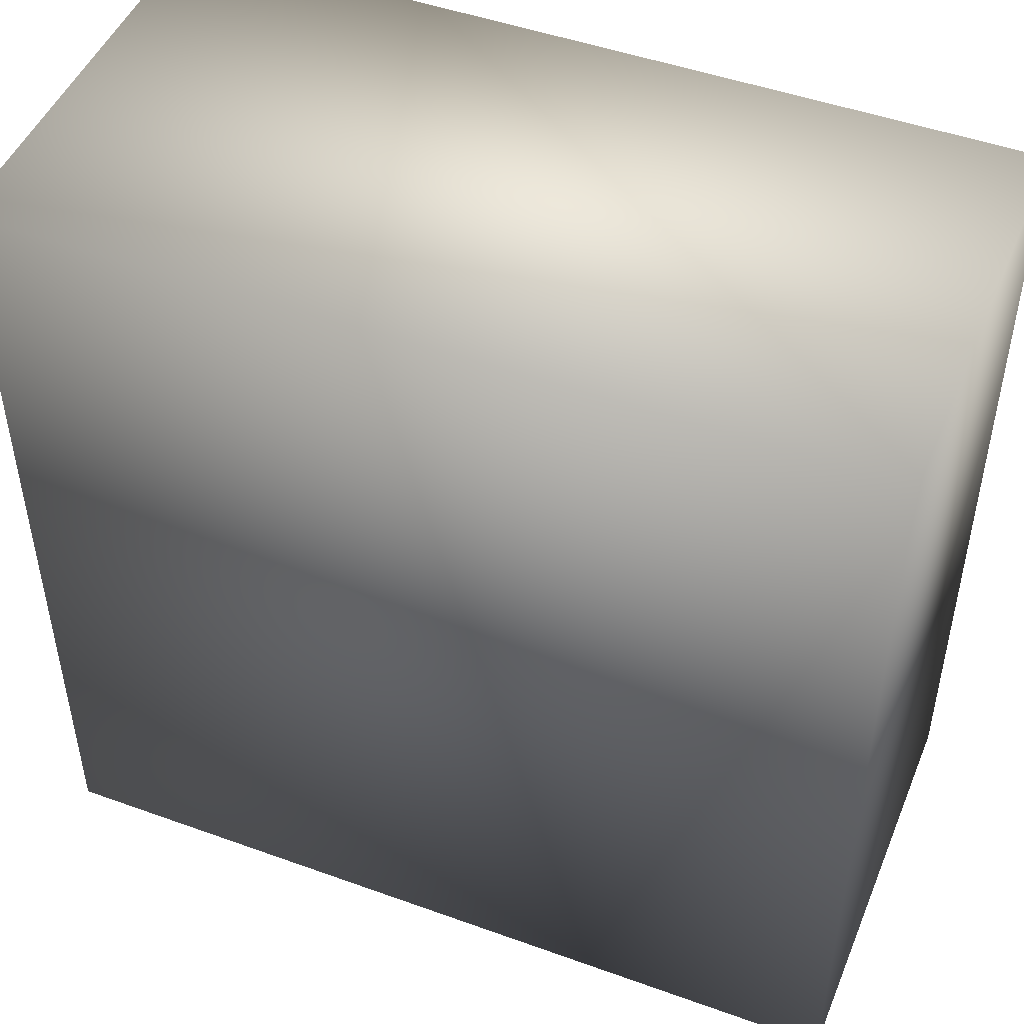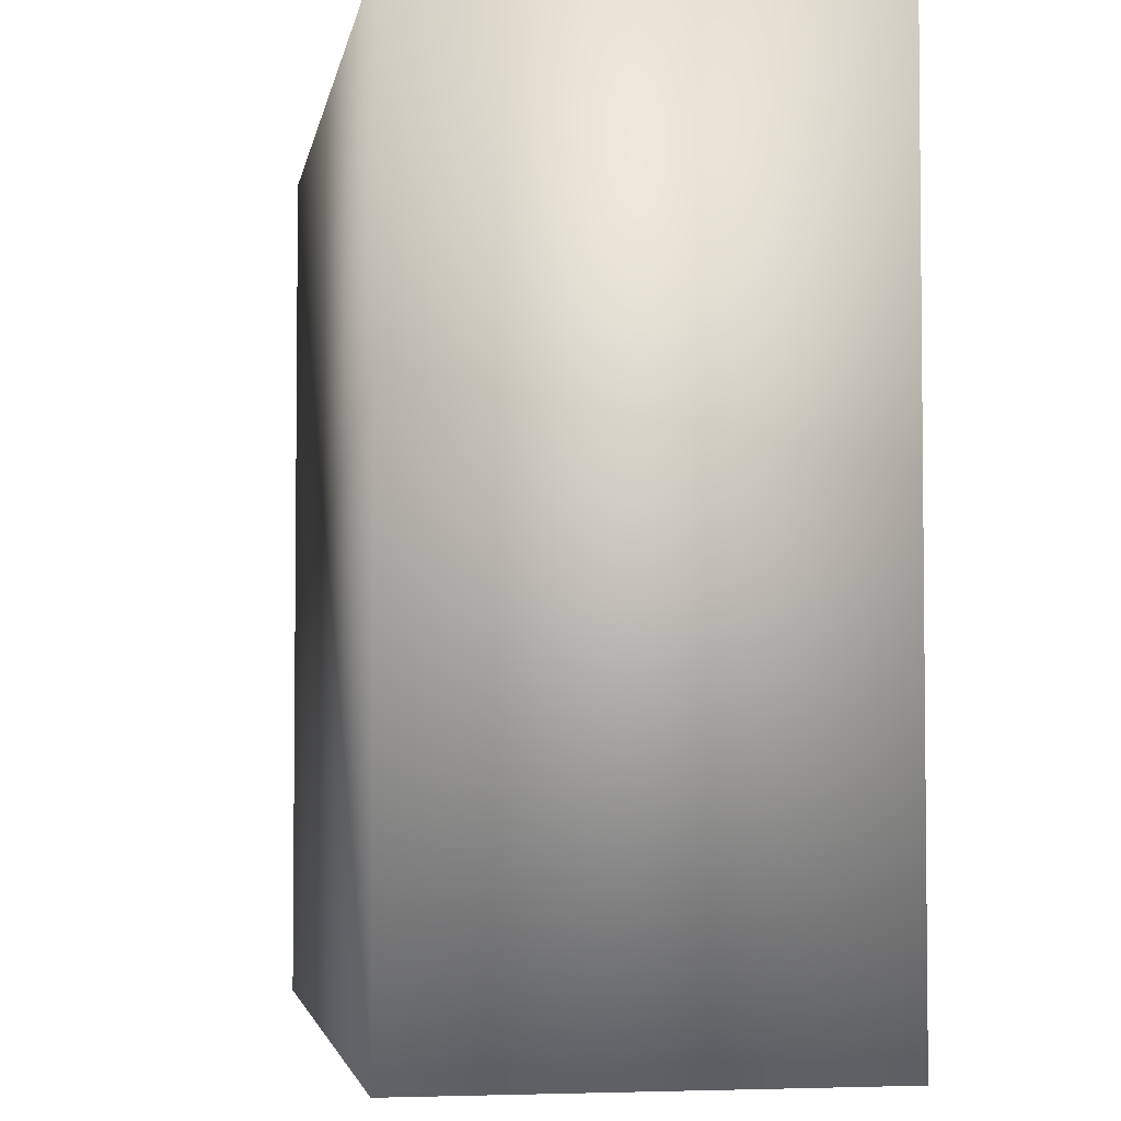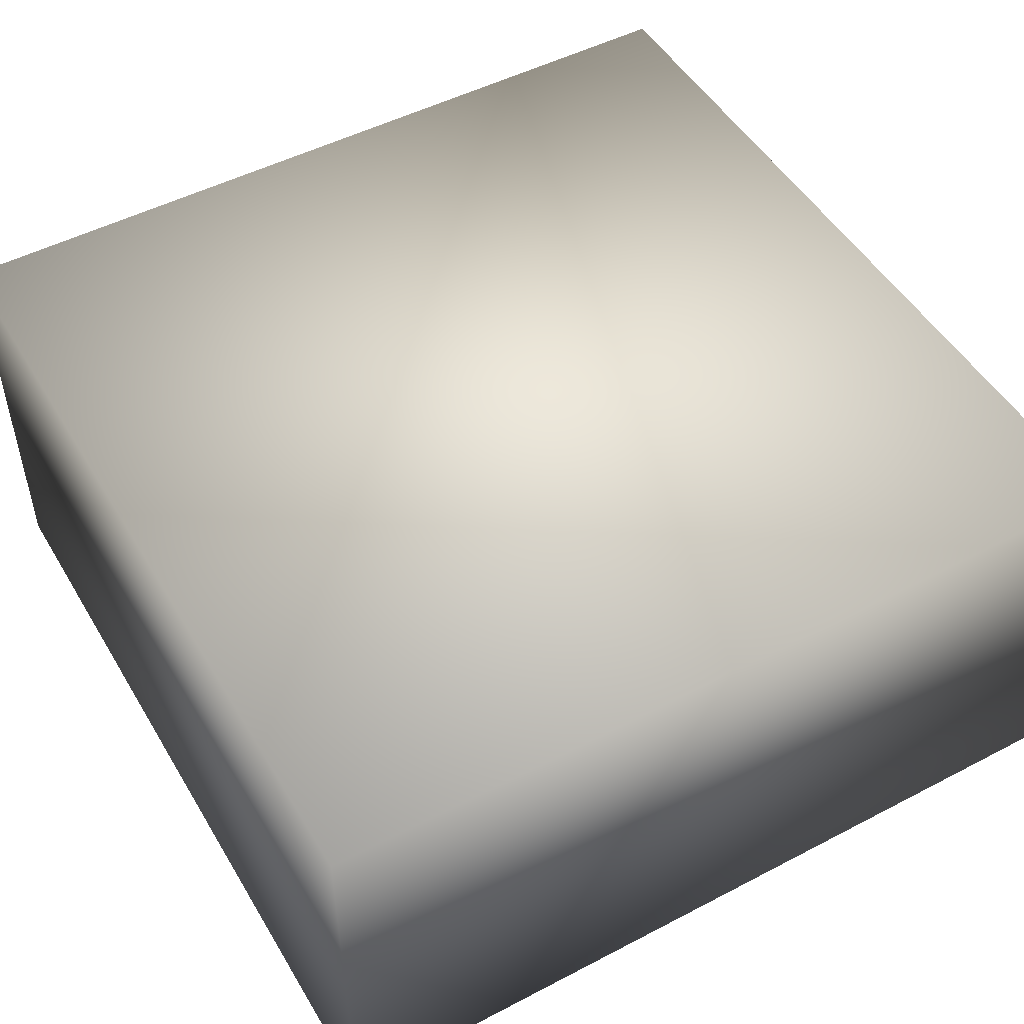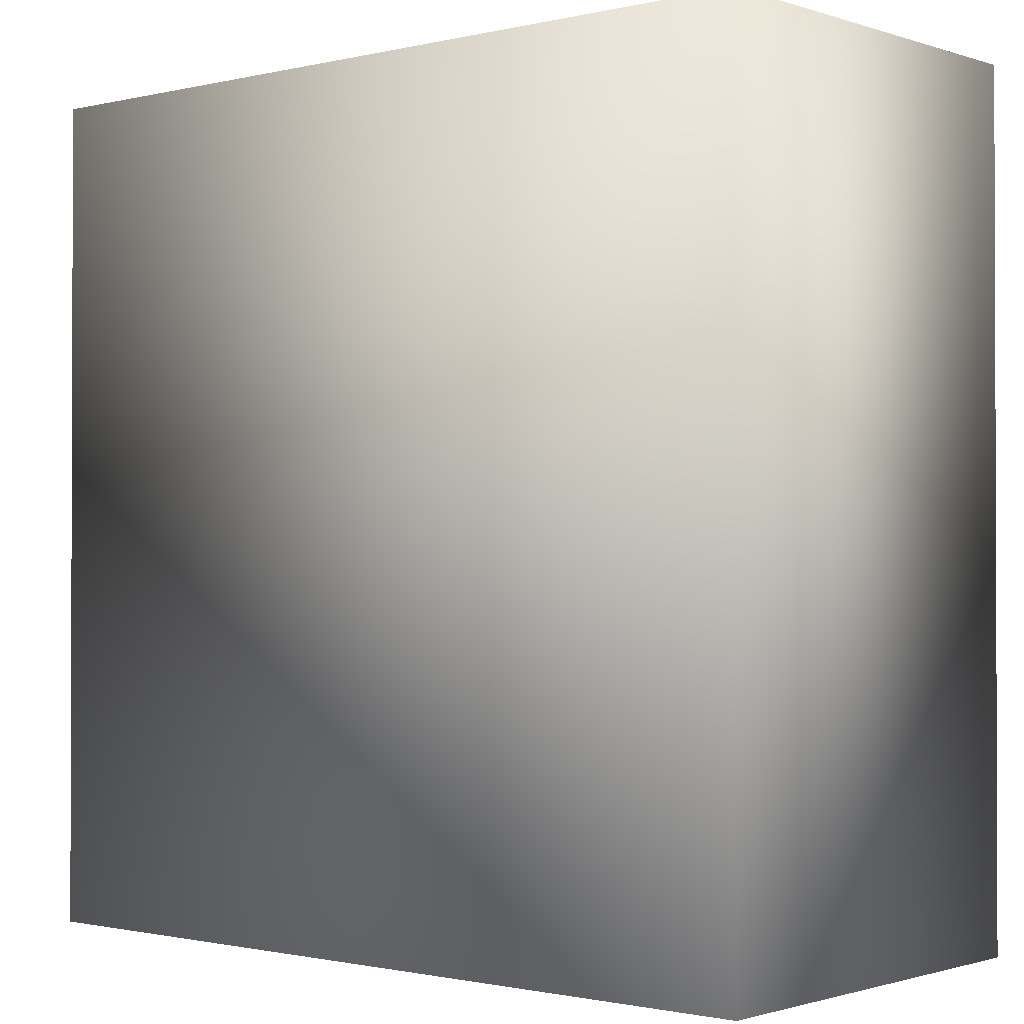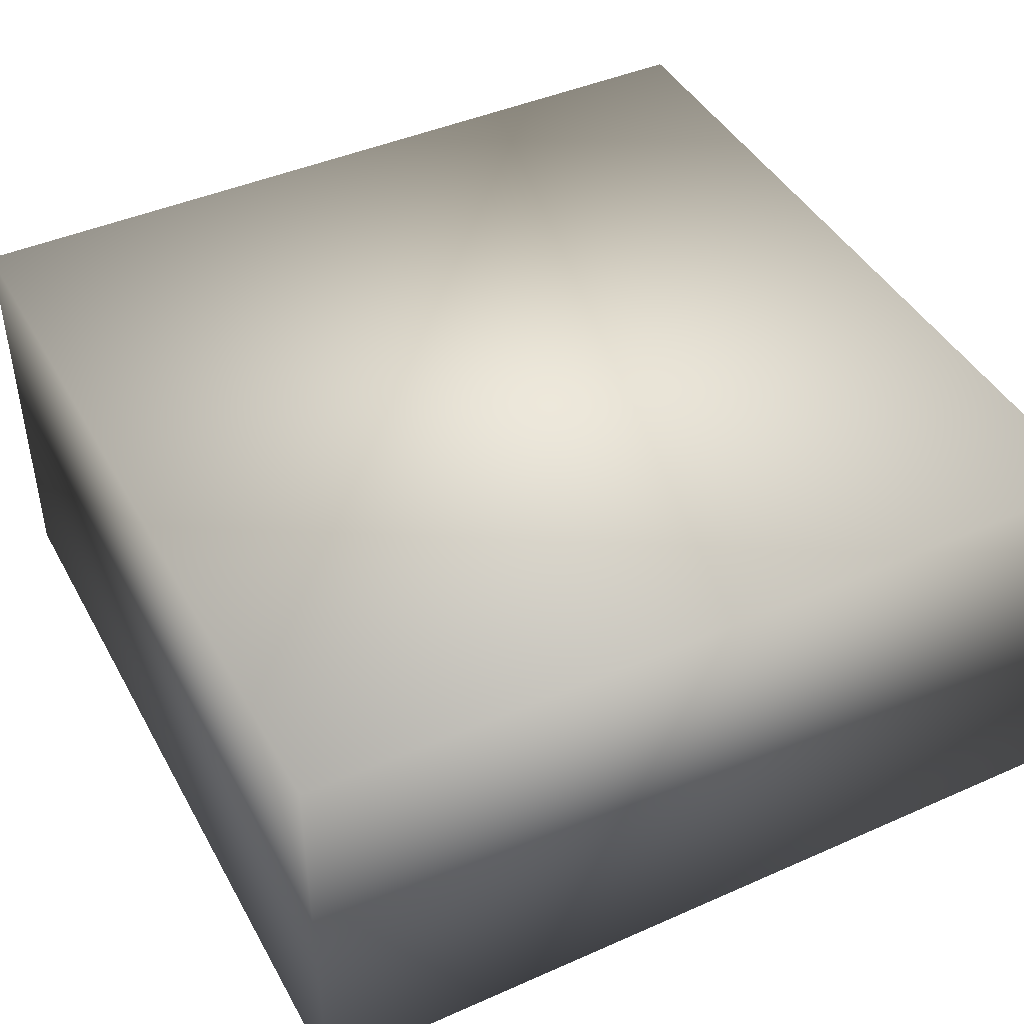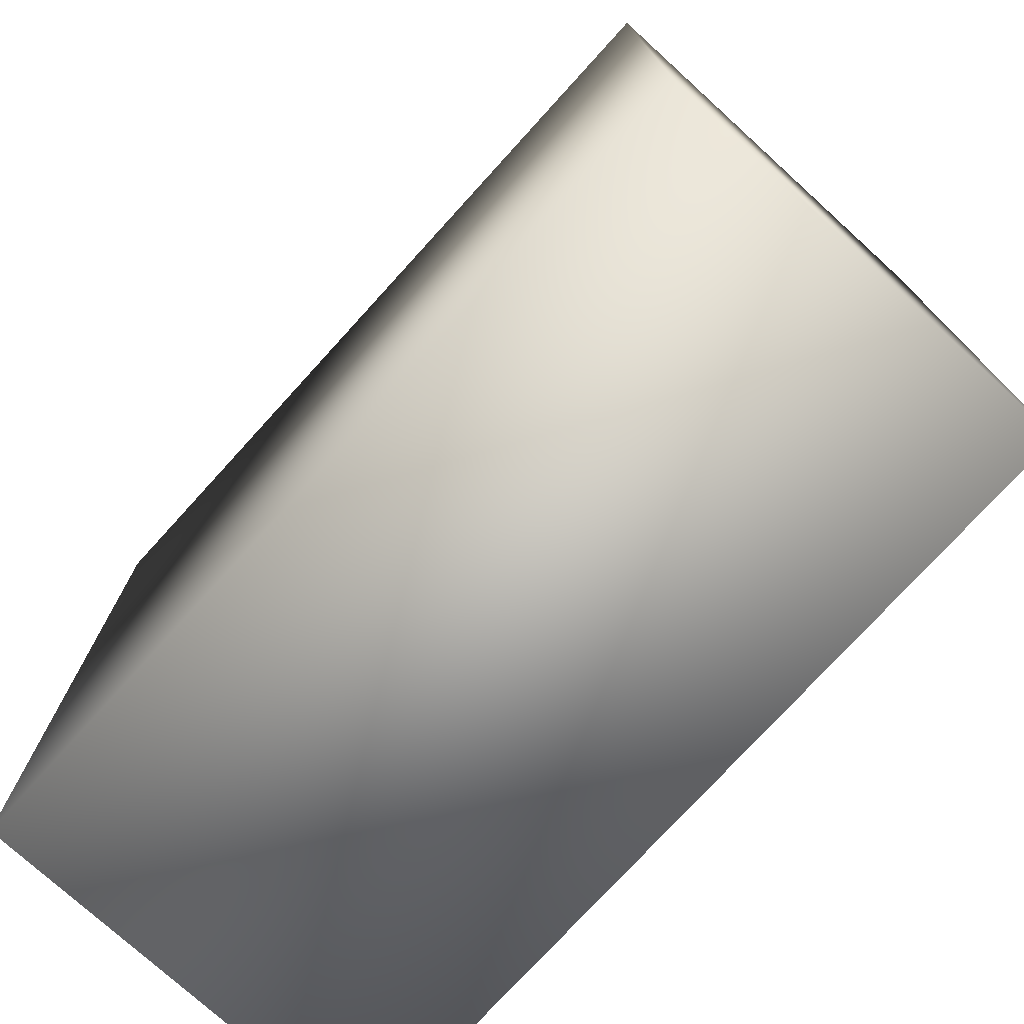
<metadata>
{"format":"obj","ext":"obj","renderer":"f3d","projection":"perspective","resolution":1024,"background":"white","views":[{"elev":48.1,"azim":-158.0,"up":"+Z"},{"elev":-3.7,"azim":-99.5,"up":"+Z"},{"elev":49.9,"azim":-29.9,"up":"+Y"},{"elev":-1.1,"azim":40.7,"up":"+Z"},{"elev":43.7,"azim":-27.4,"up":"+Y"},{"elev":-75.7,"azim":47.7,"up":"+Z"}]}
</metadata>
<code>
o Cube_Cube.003
v 5 -3.7 5
v 5 1.3 5
v -5 -3.7 5
v -5 1.3 5
v 5 -3.7 -5
v 5 1.3 -5
v -5 -3.7 -5
v -5 1.3 -5
v 4 -3.7 5
v 4 -0.7 5
v -4 -3.7 5
v -4 -0.7 5
v 4 -3.7 4
v 4 -0.7 4.246
v -4 -3.7 4
v -4 -0.7 4.246
v 4 -3.7 -4
v 4 -0.7 -3.5
v -4 -3.7 -4
v -4 -0.7 -3.5
v 4 -3.7 -5
v 4 -0.7 -5
v -4 -3.7 -5
v -4 -0.7 -5
f 11 12 16 15
f 15 16 14 13
f 13 14 10 9
f 16 12 10 14
f 17 18 20 19
f 19 20 24 23
f 21 22 18 17
f 24 20 18 22
f 1 2 4 3
f 7 8 6 5
f 3 7 5 1
f 5 6 2 1
f 8 4 2 6
f 3 4 8 7

</code>
